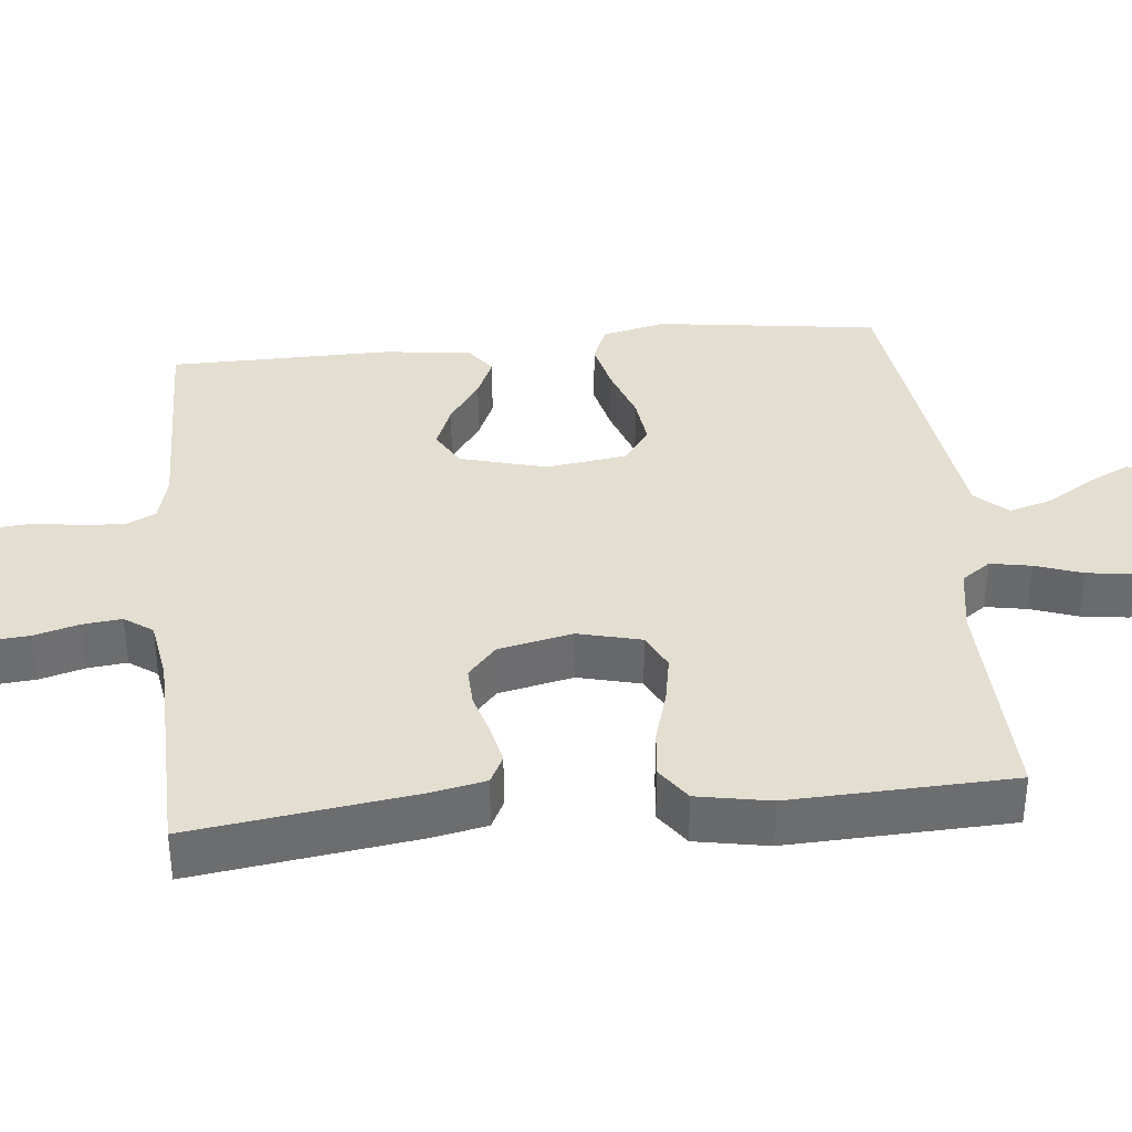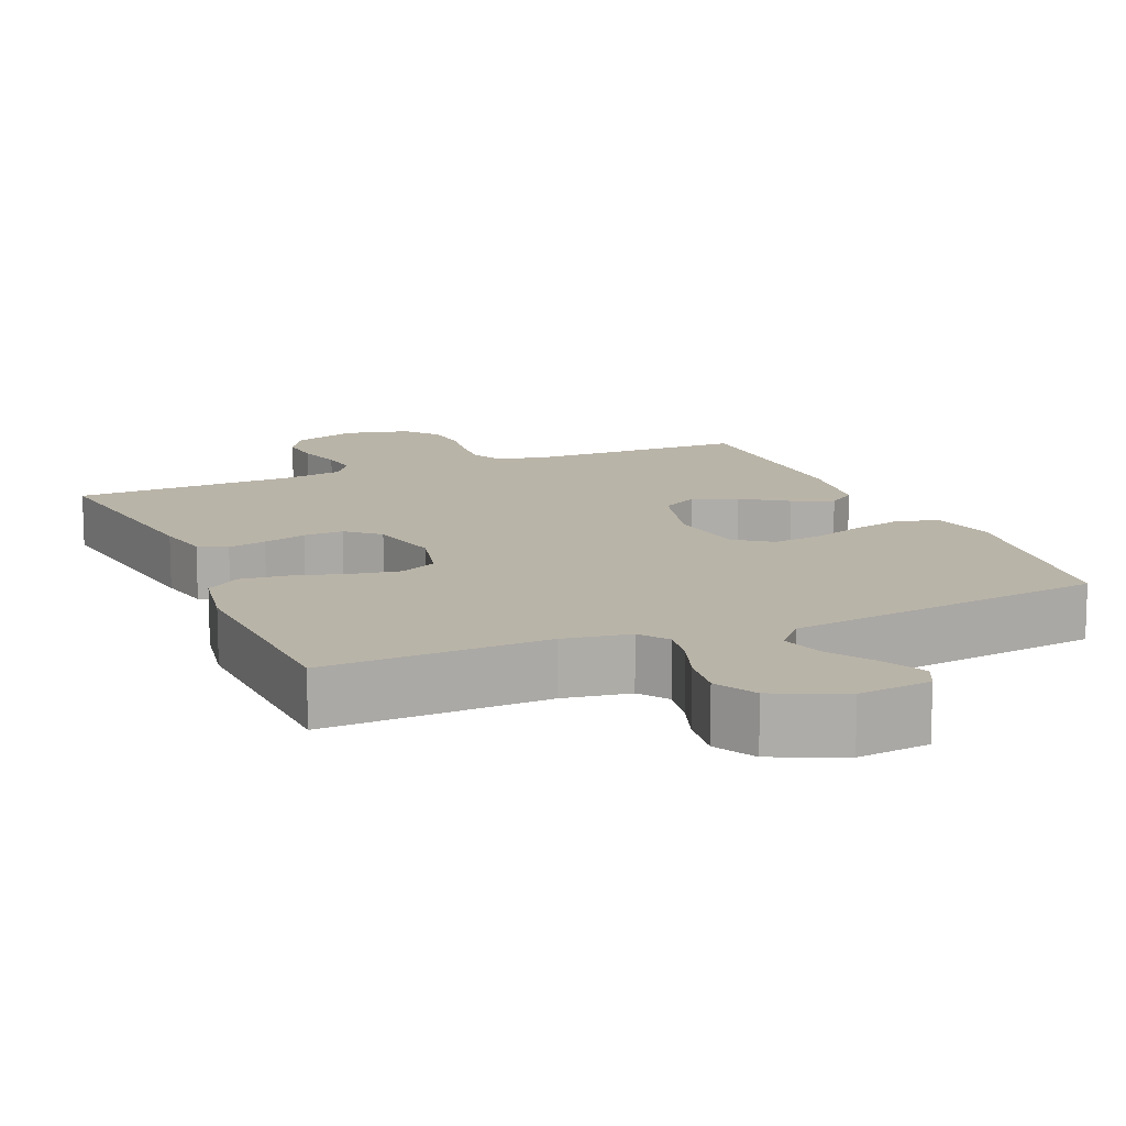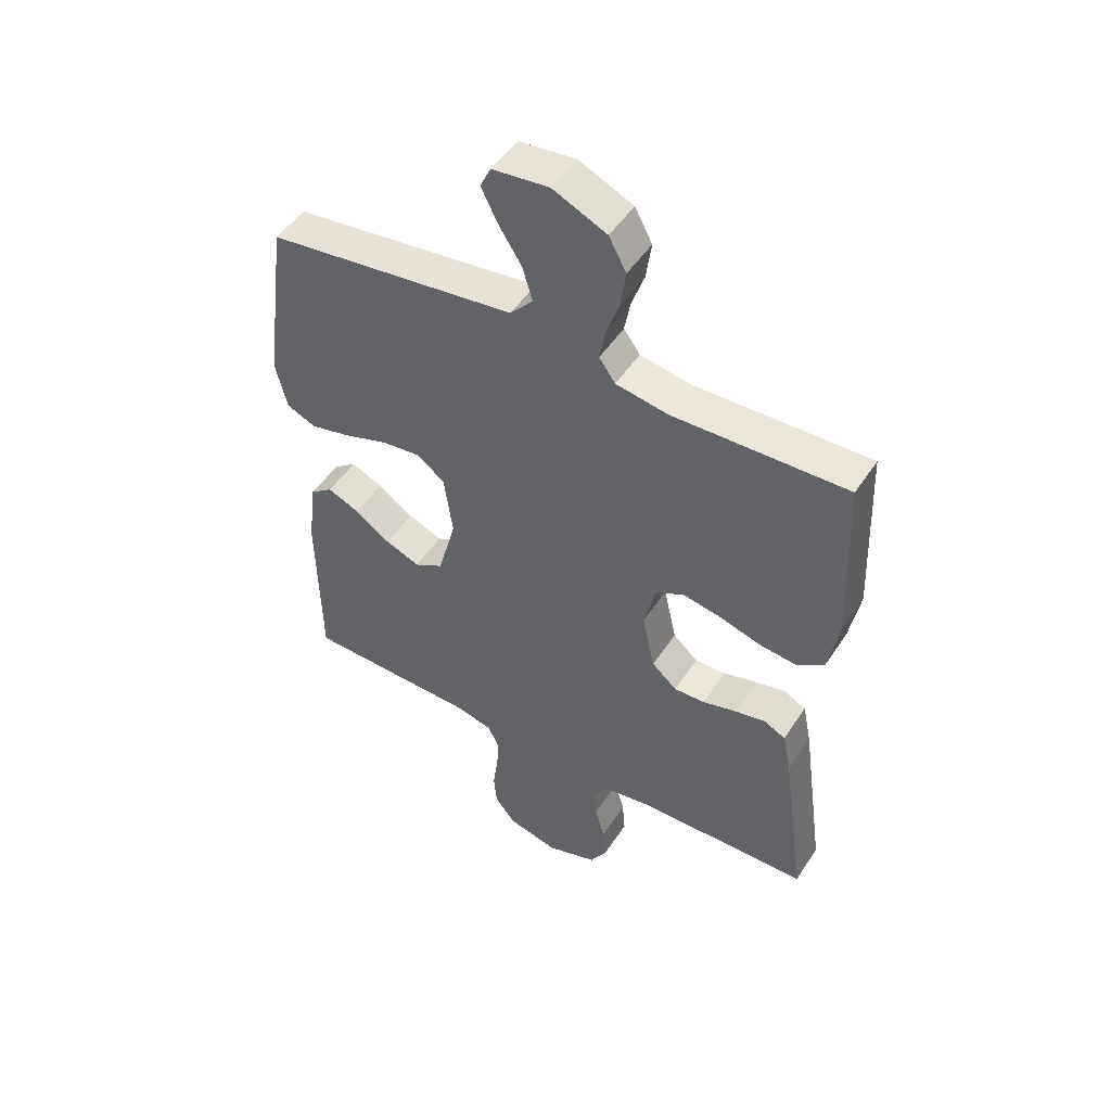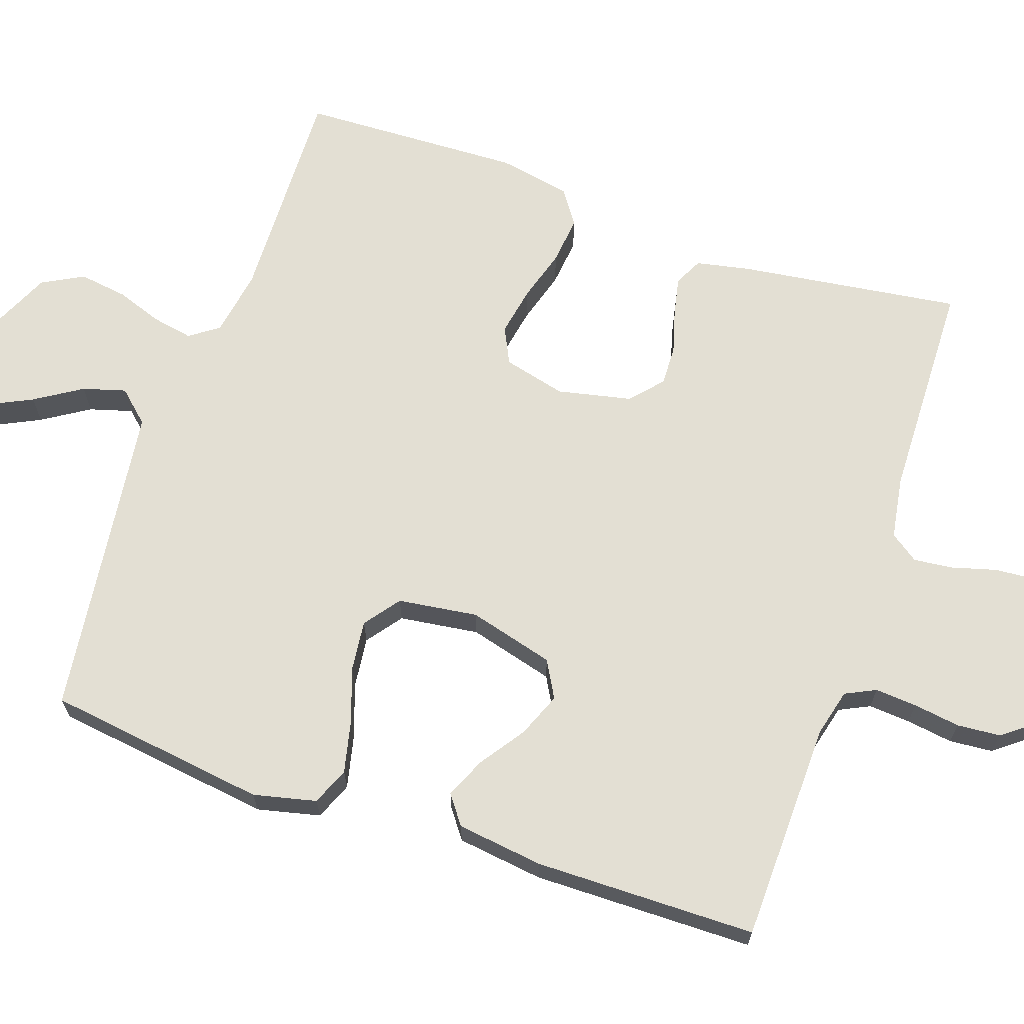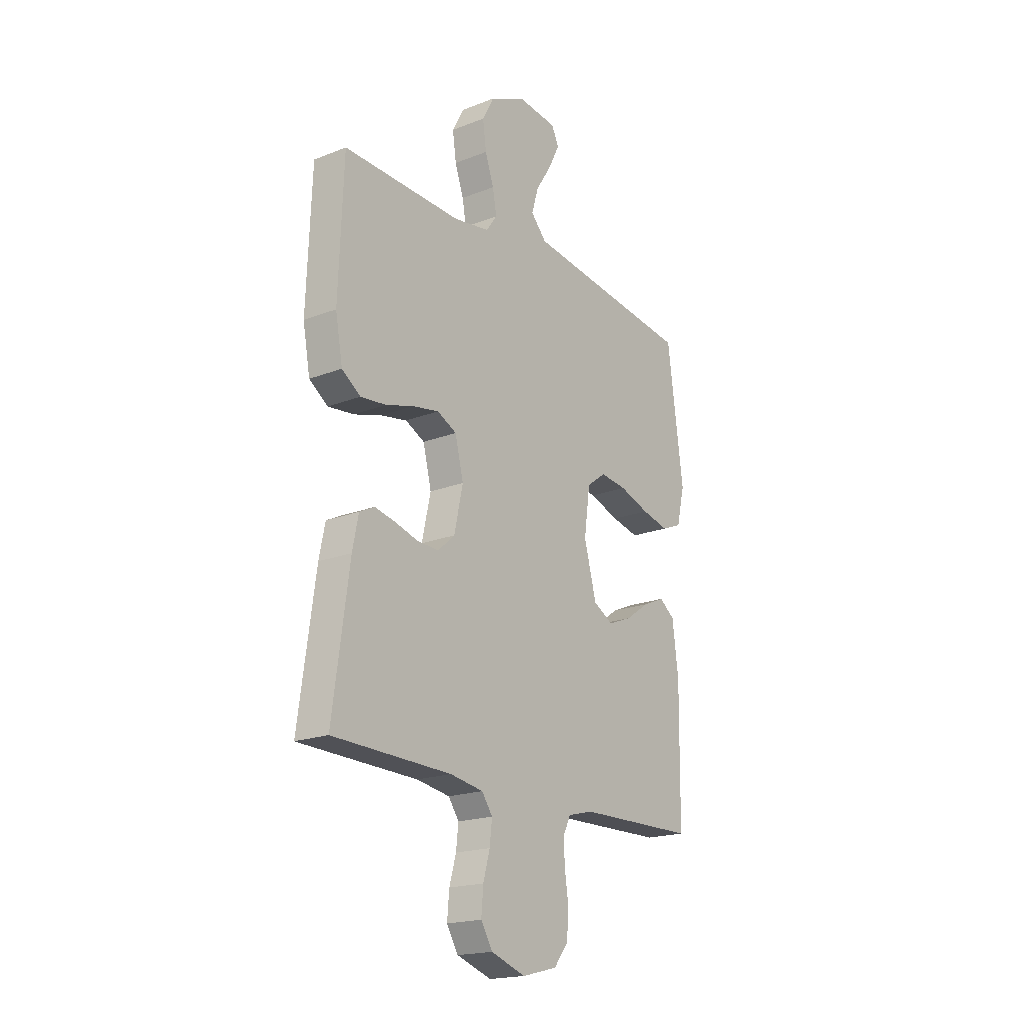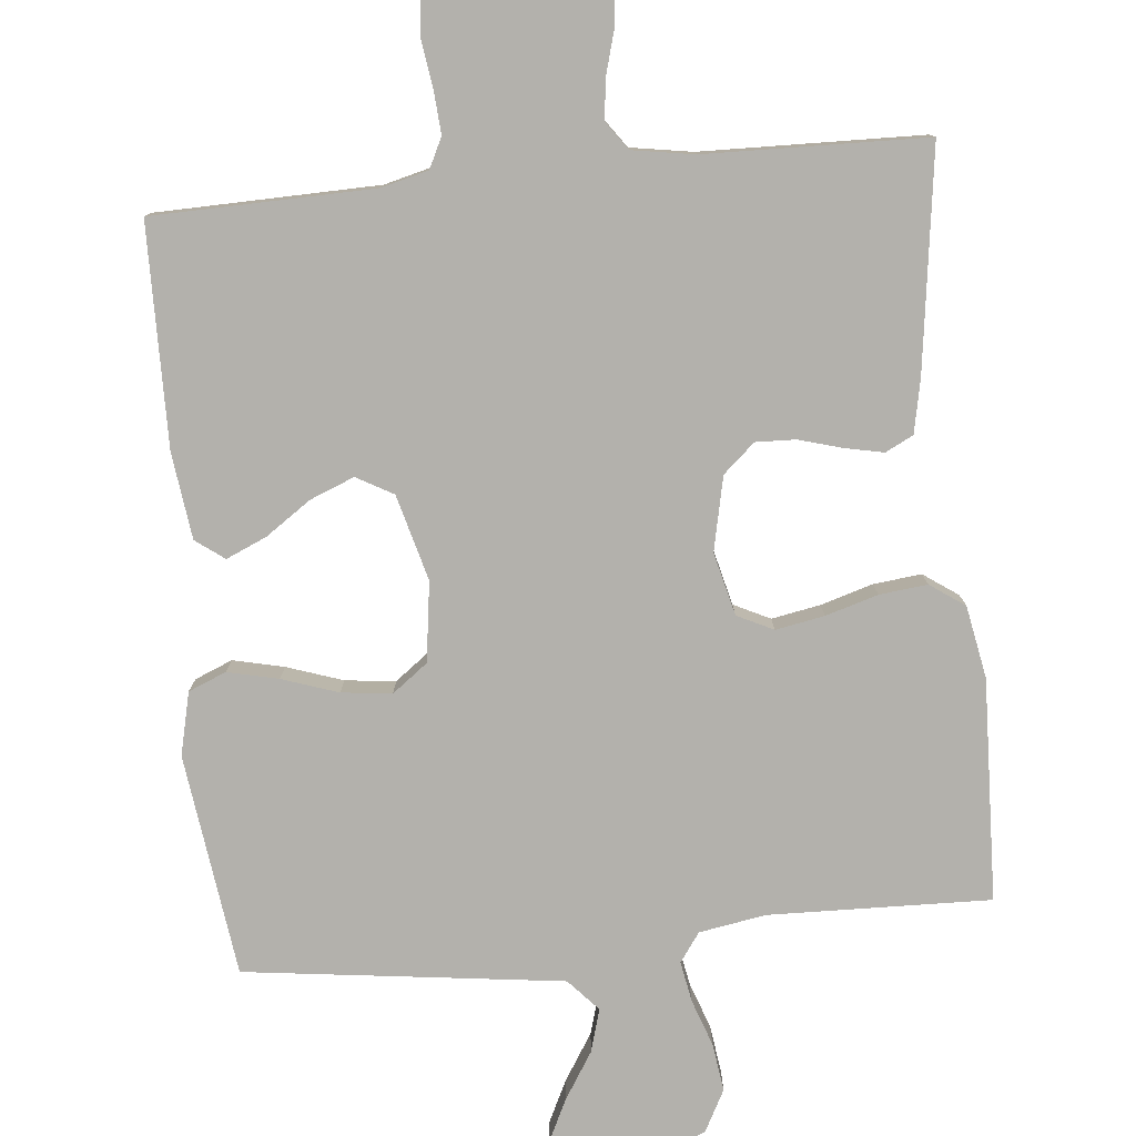
<metadata>
{"format":"obj","ext":"obj","renderer":"f3d","projection":"perspective","resolution":1024,"background":"white","views":[{"elev":36.5,"azim":-95.7,"up":"+Y"},{"elev":13.1,"azim":-23.2,"up":"+Y"},{"elev":49.7,"azim":-148.0,"up":"+Z"},{"elev":67.0,"azim":109.1,"up":"+Y"},{"elev":-19.2,"azim":-53.6,"up":"+Z"},{"elev":-79.1,"azim":-174.3,"up":"+Y"}]}
</metadata>
<code>
v -0.5 0.07 0.5
v -0.2 0.07 0.491
v -0.11 0.07 0.506
v -0.082 0.07 0.545
v -0.092 0.07 0.6
v -0.114 0.07 0.663
v -0.123 0.07 0.728
v -0.093 0.07 0.784
v 0 0.07 0.826
v 0.098 0.07 0.815
v 0.116 0.07 0.777
v 0.088 0.07 0.72
v 0.048 0.07 0.657
v 0.031 0.07 0.599
v 0.07 0.07 0.556
v 0.2 0.07 0.539
v 0.5 0.07 0.5
v 0.54 0.07 0.2
v 0.52 0.07 0.115
v 0.469 0.07 0.094
v 0.4 0.07 0.11
v 0.324 0.07 0.136
v 0.256 0.07 0.144
v 0.208 0.07 0.108
v 0.193 0.07 0
v 0.224 0.07 -0.116
v 0.274 0.07 -0.144
v 0.334 0.07 -0.12
v 0.395 0.07 -0.078
v 0.45 0.07 -0.054
v 0.489 0.07 -0.083
v 0.504 0.07 -0.2
v 0.5 0.07 -0.5
v 0.2 0.07 -0.506
v 0.136 0.07 -0.522
v 0.116 0.07 -0.563
v 0.12 0.07 -0.62
v 0.129 0.07 -0.683
v 0.124 0.07 -0.742
v 0.088 0.07 -0.788
v 0 0.07 -0.81
v -0.088 0.07 -0.78
v -0.117 0.07 -0.732
v -0.112 0.07 -0.673
v -0.095 0.07 -0.613
v -0.089 0.07 -0.56
v -0.116 0.07 -0.522
v -0.2 0.07 -0.508
v -0.5 0.07 -0.5
v -0.458 0.07 -0.2
v -0.443 0.07 -0.127
v -0.405 0.07 -0.108
v -0.353 0.07 -0.119
v -0.294 0.07 -0.136
v -0.24 0.07 -0.138
v -0.197 0.07 -0.1
v -0.175 0.07 0
v -0.196 0.07 0.085
v -0.245 0.07 0.109
v -0.311 0.07 0.097
v -0.382 0.07 0.076
v -0.447 0.07 0.069
v -0.494 0.07 0.102
v -0.512 0.07 0.2
v -0.5 0 0.5
v -0.2 0 0.491
v -0.11 0 0.506
v -0.082 0 0.545
v -0.092 0 0.6
v -0.114 0 0.663
v -0.123 0 0.728
v -0.093 0 0.784
v 0 0 0.826
v 0.098 0 0.815
v 0.116 0 0.777
v 0.088 0 0.72
v 0.048 0 0.657
v 0.031 0 0.599
v 0.07 0 0.556
v 0.2 0 0.539
v 0.5 0 0.5
v 0.54 0 0.2
v 0.52 0 0.115
v 0.469 0 0.094
v 0.4 0 0.11
v 0.324 0 0.136
v 0.256 0 0.144
v 0.208 0 0.108
v 0.193 0 0
v 0.224 0 -0.116
v 0.274 0 -0.144
v 0.334 0 -0.12
v 0.395 0 -0.078
v 0.45 0 -0.054
v 0.489 0 -0.083
v 0.504 0 -0.2
v 0.5 0 -0.5
v 0.2 0 -0.506
v 0.136 0 -0.522
v 0.116 0 -0.563
v 0.12 0 -0.62
v 0.129 0 -0.683
v 0.124 0 -0.742
v 0.088 0 -0.788
v 0 0 -0.81
v -0.088 0 -0.78
v -0.117 0 -0.732
v -0.112 0 -0.673
v -0.095 0 -0.613
v -0.089 0 -0.56
v -0.116 0 -0.522
v -0.2 0 -0.508
v -0.5 0 -0.5
v -0.458 0 -0.2
v -0.443 0 -0.127
v -0.405 0 -0.108
v -0.353 0 -0.119
v -0.294 0 -0.136
v -0.24 0 -0.138
v -0.197 0 -0.1
v -0.175 0 0
v -0.196 0 0.085
v -0.245 0 0.109
v -0.311 0 0.097
v -0.382 0 0.076
v -0.447 0 0.069
v -0.494 0 0.102
v -0.512 0 0.2
f 64 1 2
f 63 64 2
f 62 63 2
f 61 62 2
f 60 61 2
f 59 60 2 3
f 58 59 3 4
f 57 58 4
f 52 53 54
f 51 52 54
f 50 51 54
f 49 50 54
f 48 49 54
f 47 48 54 55
f 46 47 55 56
f 43 44 45
f 42 43 45
f 41 42 45
f 40 41 45
f 39 40 45
f 38 39 45
f 37 38 45
f 36 37 45 46
f 46 56 57
f 36 46 57
f 35 36 57
f 32 33 34
f 31 32 34
f 30 31 34
f 29 30 34
f 28 29 34
f 27 28 34 35
f 20 21 22
f 19 20 22
f 18 19 22
f 17 18 22
f 16 17 22
f 15 16 22 23
f 14 15 23 24
f 11 12 13
f 10 11 13
f 9 10 13
f 8 9 13
f 7 8 13
f 6 7 13
f 5 6 13
f 4 5 13 14
f 14 24 25
f 4 14 25
f 57 4 25
f 26 27 35 57
f 25 26 57
f 66 65 128
f 66 128 127
f 66 127 126
f 66 126 125
f 66 125 124
f 67 66 124 123
f 68 67 123 122
f 68 122 121
f 118 117 116
f 118 116 115
f 118 115 114
f 118 114 113
f 118 113 112
f 119 118 112 111
f 120 119 111 110
f 109 108 107
f 109 107 106
f 109 106 105
f 109 105 104
f 109 104 103
f 109 103 102
f 109 102 101
f 110 109 101 100
f 121 120 110
f 121 110 100
f 121 100 99
f 98 97 96
f 98 96 95
f 98 95 94
f 98 94 93
f 98 93 92
f 99 98 92 91
f 86 85 84
f 86 84 83
f 86 83 82
f 86 82 81
f 86 81 80
f 87 86 80 79
f 88 87 79 78
f 77 76 75
f 77 75 74
f 77 74 73
f 77 73 72
f 77 72 71
f 77 71 70
f 77 70 69
f 78 77 69 68
f 89 88 78
f 89 78 68
f 89 68 121
f 121 99 91 90
f 121 90 89
f 1 65 66 2
f 2 66 67 3
f 3 67 68 4
f 4 68 69 5
f 5 69 70 6
f 6 70 71 7
f 7 71 72 8
f 8 72 73 9
f 9 73 74 10
f 10 74 75 11
f 11 75 76 12
f 12 76 77 13
f 13 77 78 14
f 14 78 79 15
f 15 79 80 16
f 16 80 81 17
f 17 81 82 18
f 18 82 83 19
f 19 83 84 20
f 20 84 85 21
f 21 85 86 22
f 22 86 87 23
f 23 87 88 24
f 24 88 89 25
f 25 89 90 26
f 26 90 91 27
f 27 91 92 28
f 28 92 93 29
f 29 93 94 30
f 30 94 95 31
f 31 95 96 32
f 32 96 97 33
f 33 97 98 34
f 34 98 99 35
f 35 99 100 36
f 36 100 101 37
f 37 101 102 38
f 38 102 103 39
f 39 103 104 40
f 40 104 105 41
f 41 105 106 42
f 42 106 107 43
f 43 107 108 44
f 44 108 109 45
f 45 109 110 46
f 46 110 111 47
f 47 111 112 48
f 48 112 113 49
f 49 113 114 50
f 50 114 115 51
f 51 115 116 52
f 52 116 117 53
f 53 117 118 54
f 54 118 119 55
f 55 119 120 56
f 56 120 121 57
f 57 121 122 58
f 58 122 123 59
f 59 123 124 60
f 60 124 125 61
f 61 125 126 62
f 62 126 127 63
f 63 127 128 64
f 64 128 65 1

</code>
